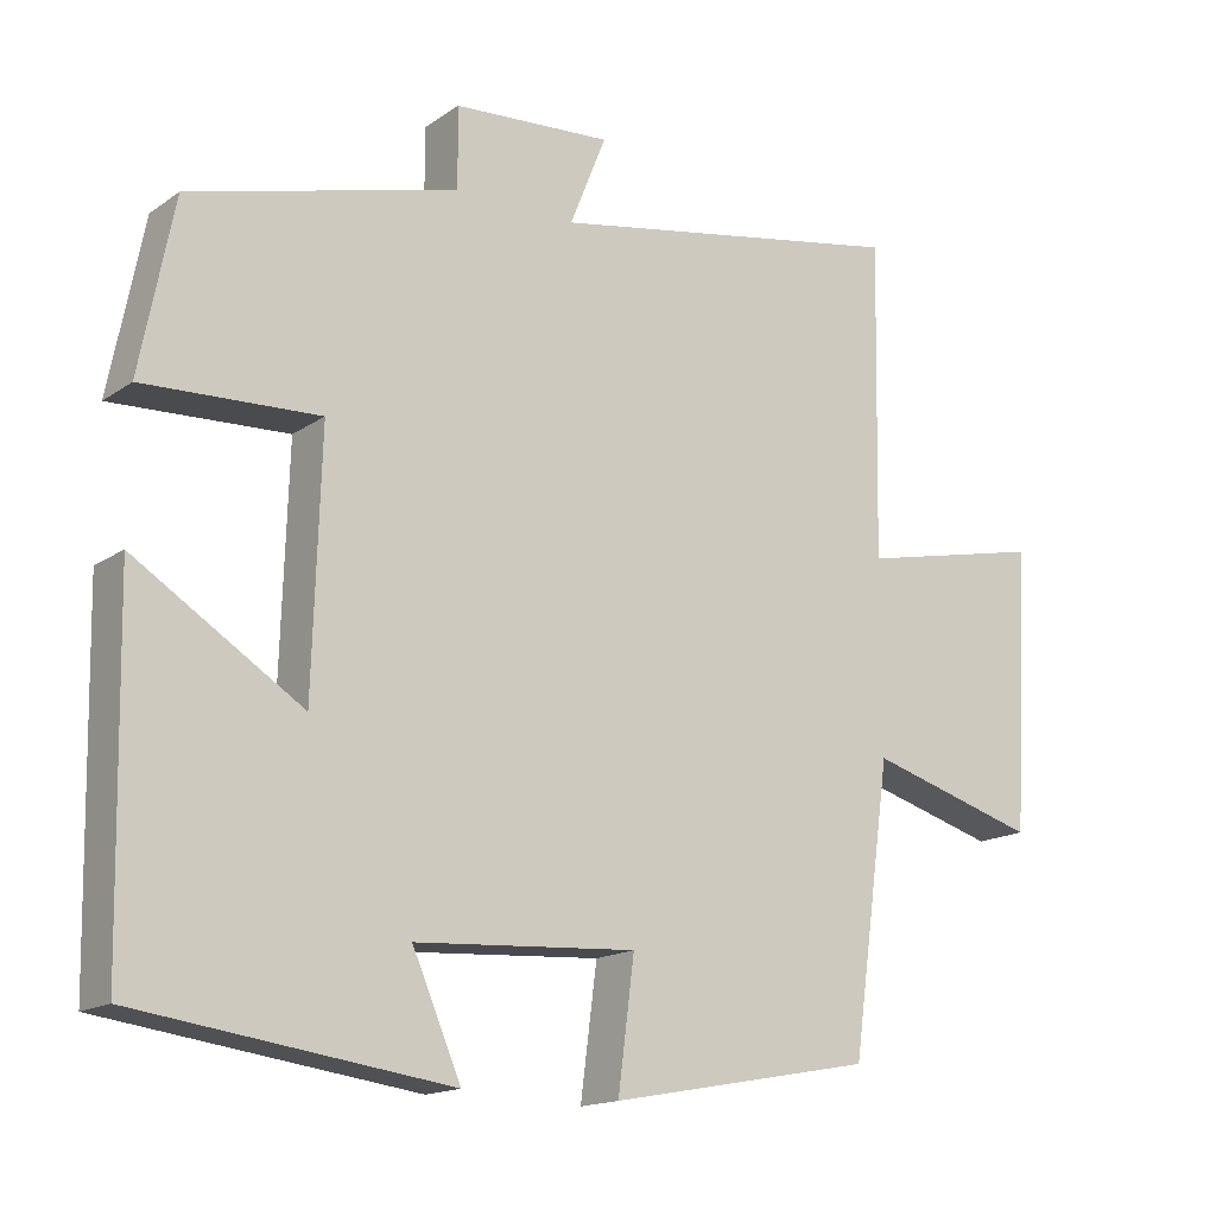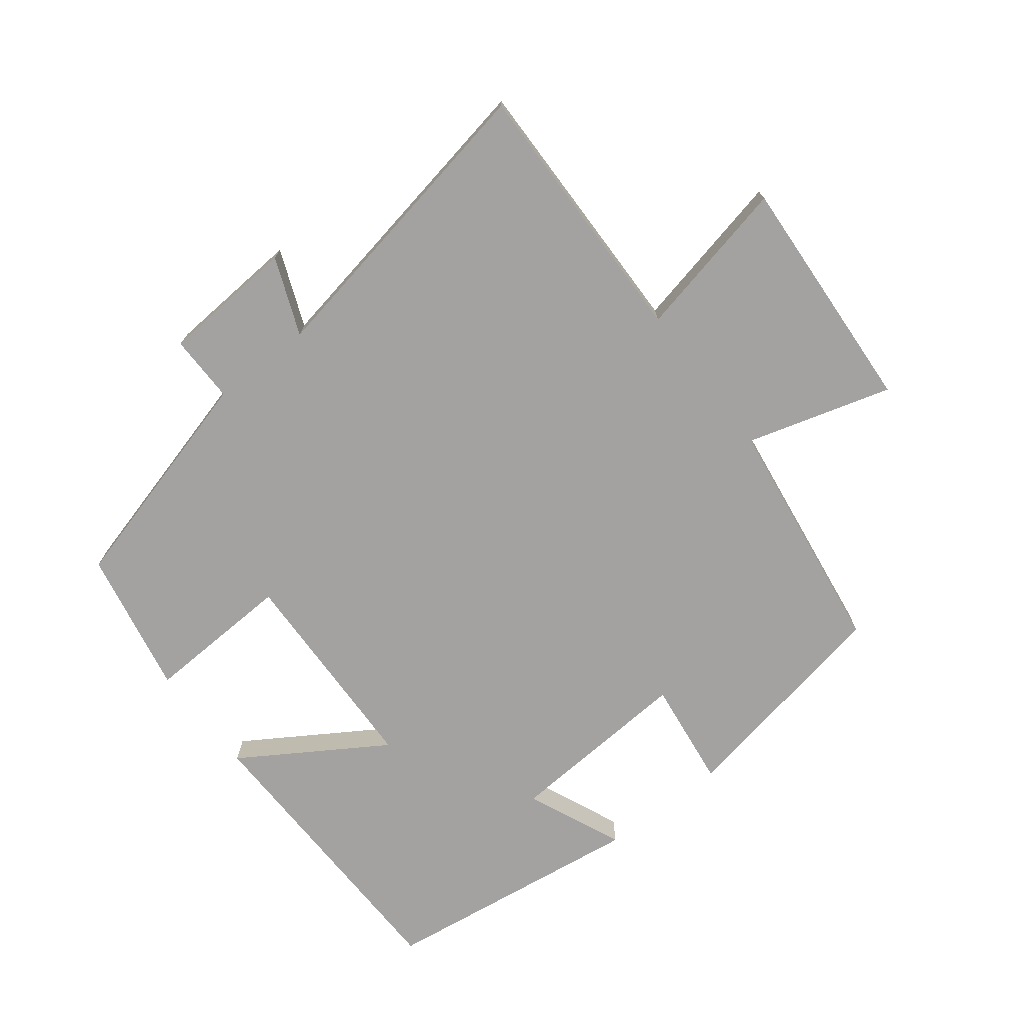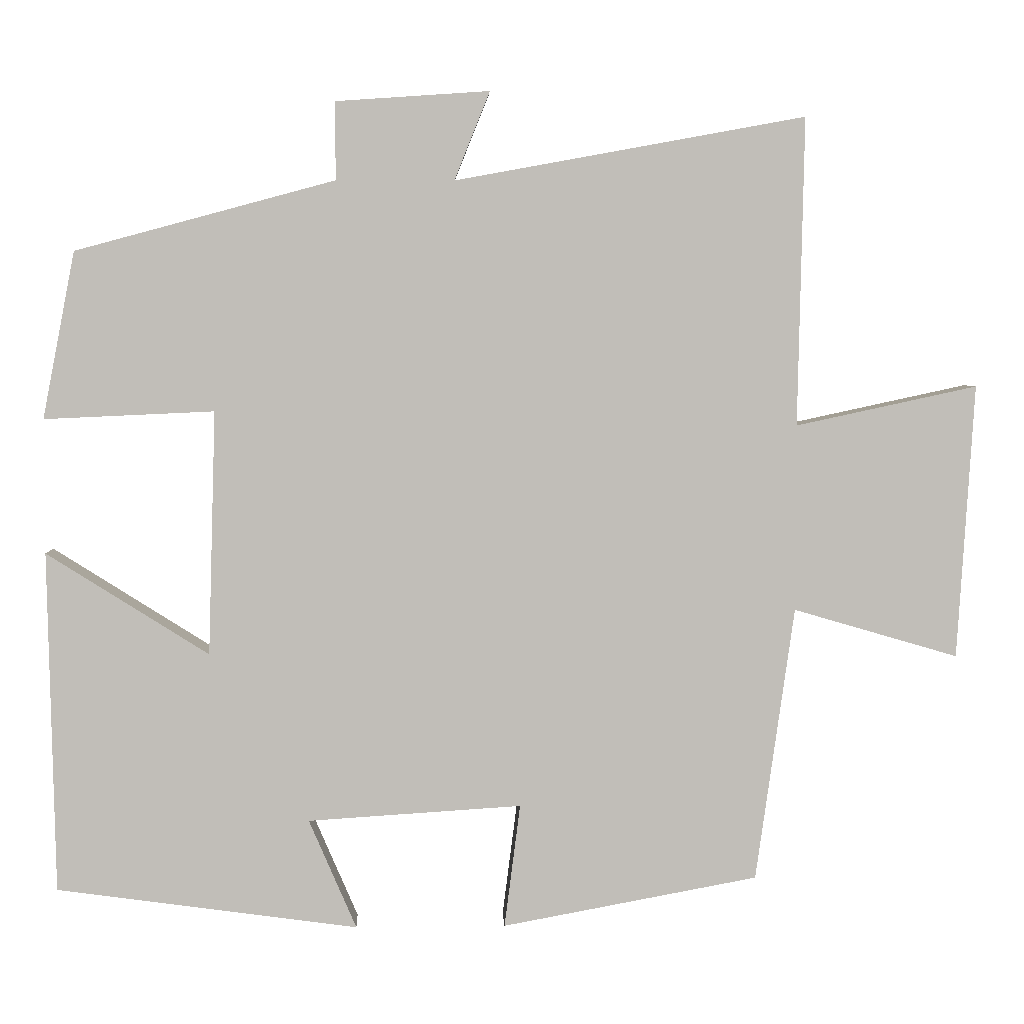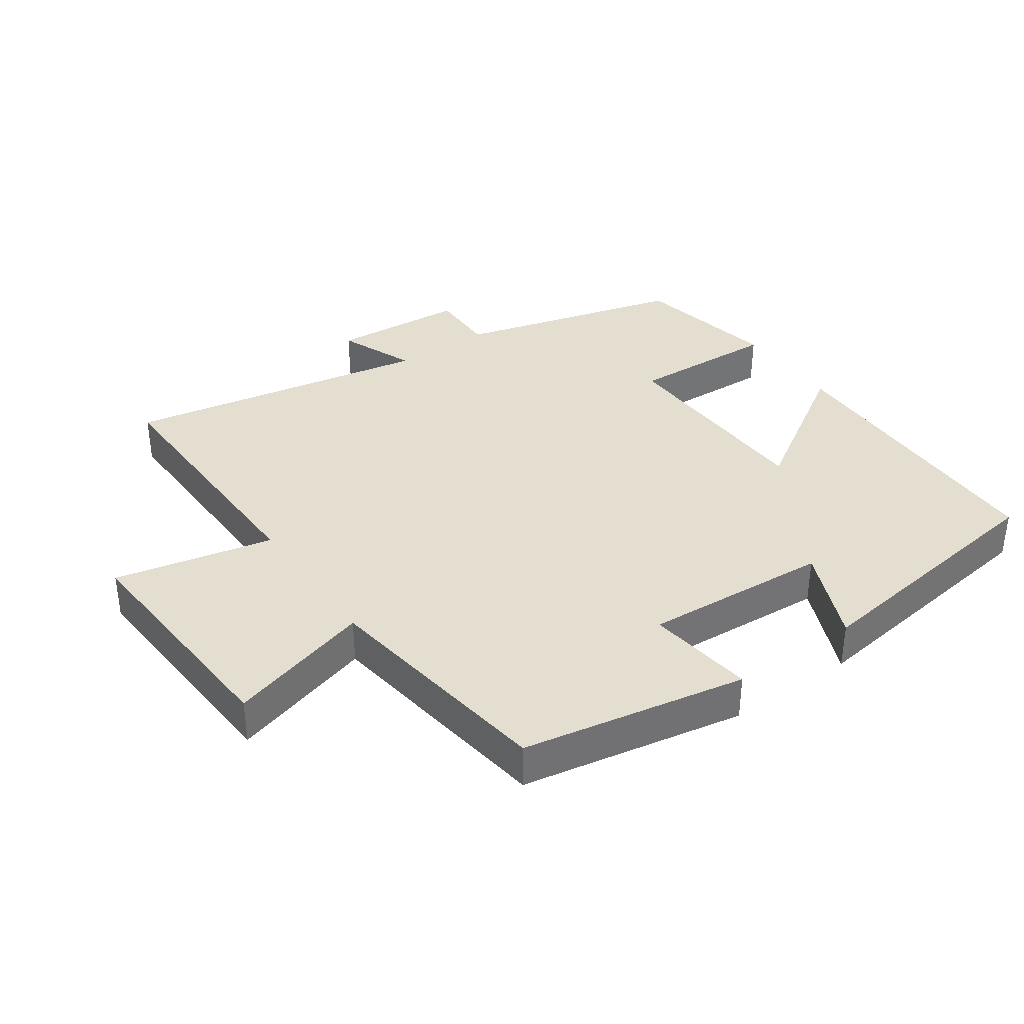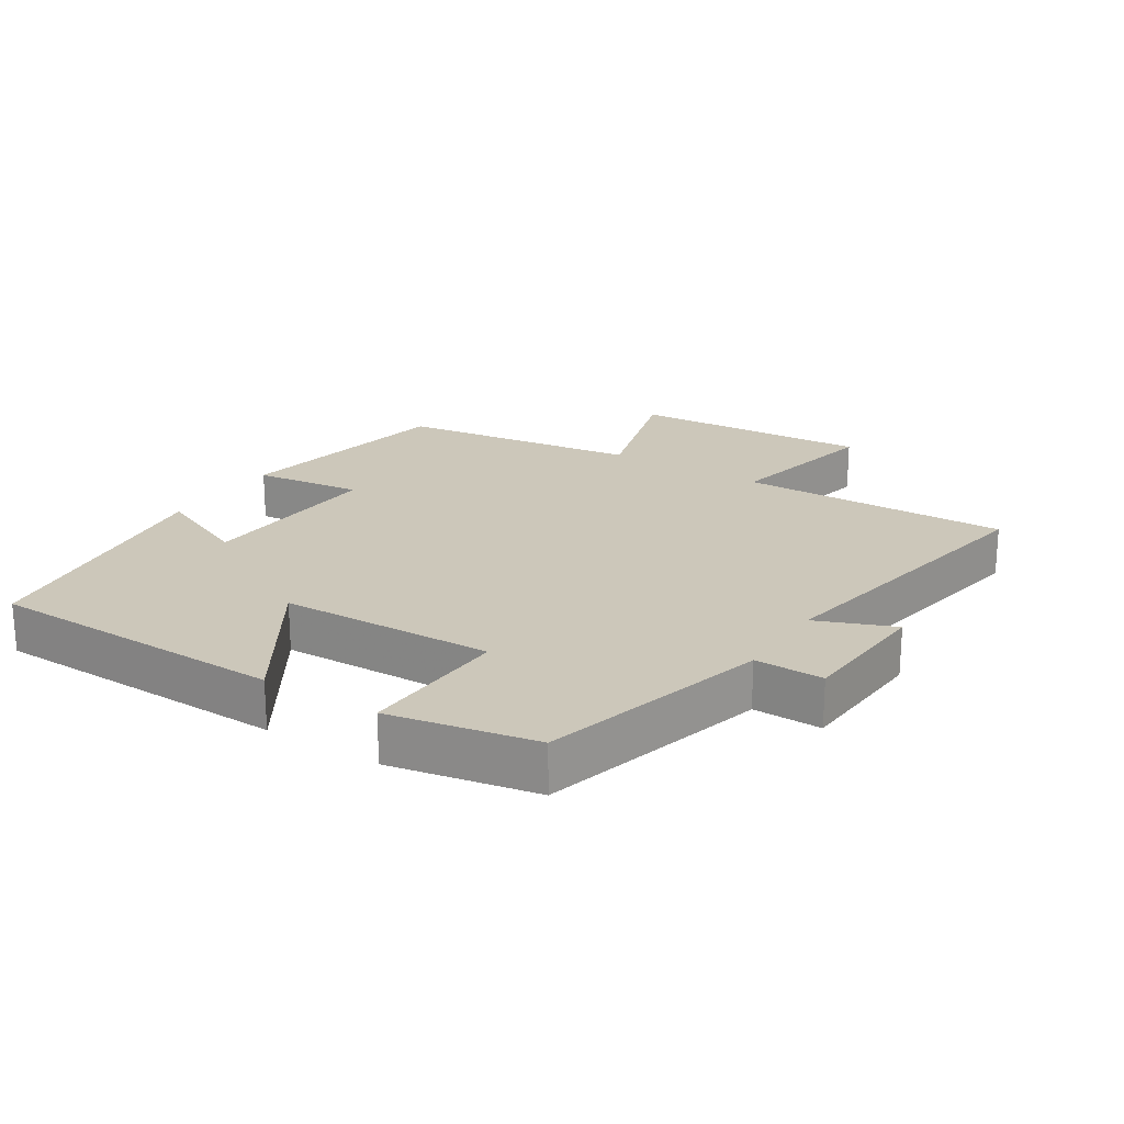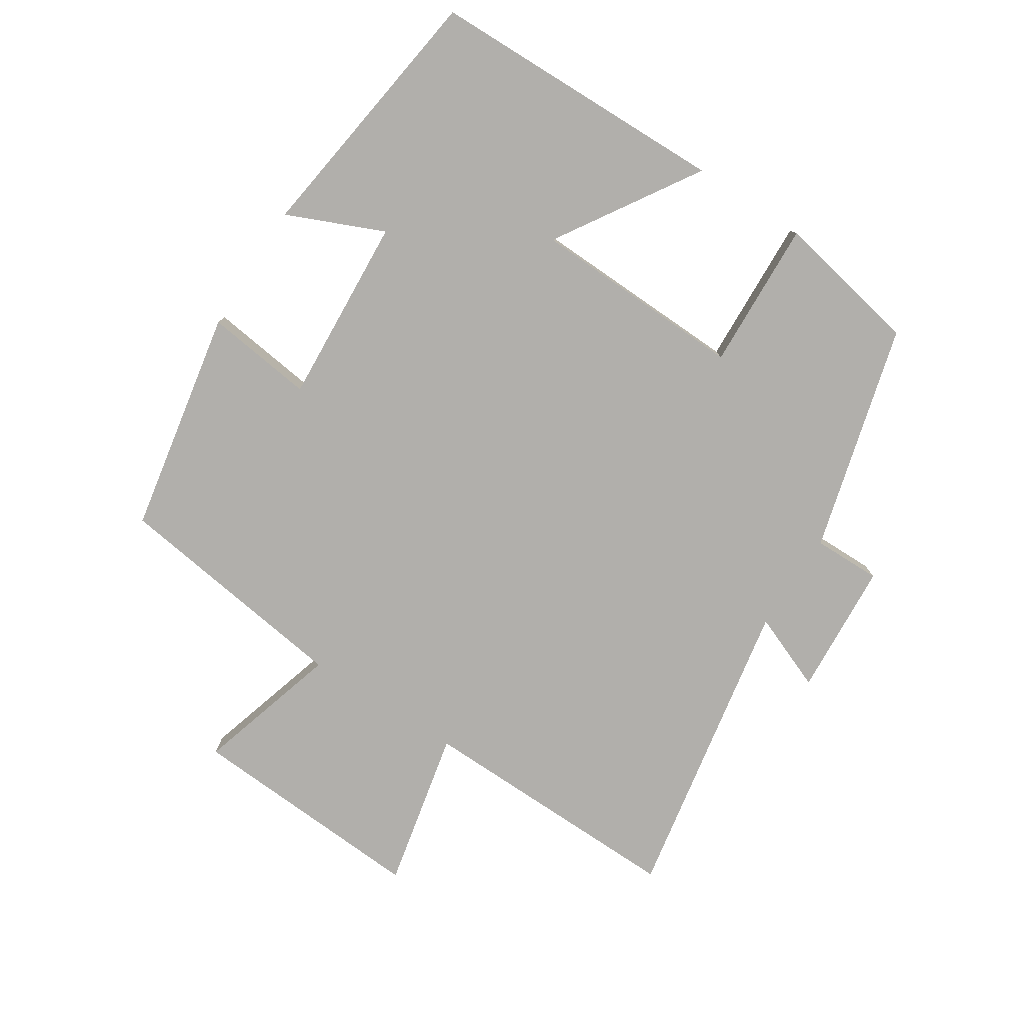
<metadata>
{"format":"obj","ext":"obj","renderer":"f3d","projection":"perspective","resolution":1024,"background":"white","views":[{"elev":-15.9,"azim":-35.8,"up":"+Z"},{"elev":-72.7,"azim":37.8,"up":"+Y"},{"elev":4.4,"azim":-2.3,"up":"+Z"},{"elev":36.4,"azim":145.0,"up":"+Y"},{"elev":21.5,"azim":-57.5,"up":"+Y"},{"elev":-78.1,"azim":-122.9,"up":"+Y"}]}
</metadata>
<code>
v -0.457 0.07 0.407
v -0.113 0.07 0.5
v -0.114 0.07 0.603
v 0.09 0.07 0.617
v 0.043 0.07 0.5
v 0.508 0.07 0.585
v 0.5 0.07 0.176
v 0.741 0.07 0.228
v 0.719 0.07 -0.136
v 0.5 0.07 -0.072
v 0.449 0.07 -0.437
v 0.109 0.07 -0.5
v 0.13 0.07 -0.336
v -0.154 0.07 -0.354
v -0.091 0.07 -0.5
v -0.491 0.07 -0.445
v -0.5 0.07 0.008
v -0.285 0.07 -0.128
v -0.275 0.07 0.196
v -0.5 0.07 0.186
v -0.457 0 0.407
v -0.113 0 0.5
v -0.114 0 0.603
v 0.09 0 0.617
v 0.043 0 0.5
v 0.508 0 0.585
v 0.5 0 0.176
v 0.741 0 0.228
v 0.719 0 -0.136
v 0.5 0 -0.072
v 0.449 0 -0.437
v 0.109 0 -0.5
v 0.13 0 -0.336
v -0.154 0 -0.354
v -0.091 0 -0.5
v -0.491 0 -0.445
v -0.5 0 0.008
v -0.285 0 -0.128
v -0.275 0 0.196
v -0.5 0 0.186
f 19 20 1 2
f 18 19 2
f 15 16 17 18
f 14 15 18
f 13 14 18 2
f 10 11 12 13
f 10 13 2 3
f 7 8 9 10
f 7 10 3
f 5 6 7
f 5 7 3
f 3 4 5
f 22 21 40 39
f 22 39 38
f 38 37 36 35
f 38 35 34
f 22 38 34 33
f 33 32 31 30
f 23 22 33 30
f 30 29 28 27
f 23 30 27
f 27 26 25
f 23 27 25
f 25 24 23
f 1 21 22 2
f 2 22 23 3
f 3 23 24 4
f 4 24 25 5
f 5 25 26 6
f 6 26 27 7
f 7 27 28 8
f 8 28 29 9
f 9 29 30 10
f 10 30 31 11
f 11 31 32 12
f 12 32 33 13
f 13 33 34 14
f 14 34 35 15
f 15 35 36 16
f 16 36 37 17
f 17 37 38 18
f 18 38 39 19
f 19 39 40 20
f 20 40 21 1

</code>
